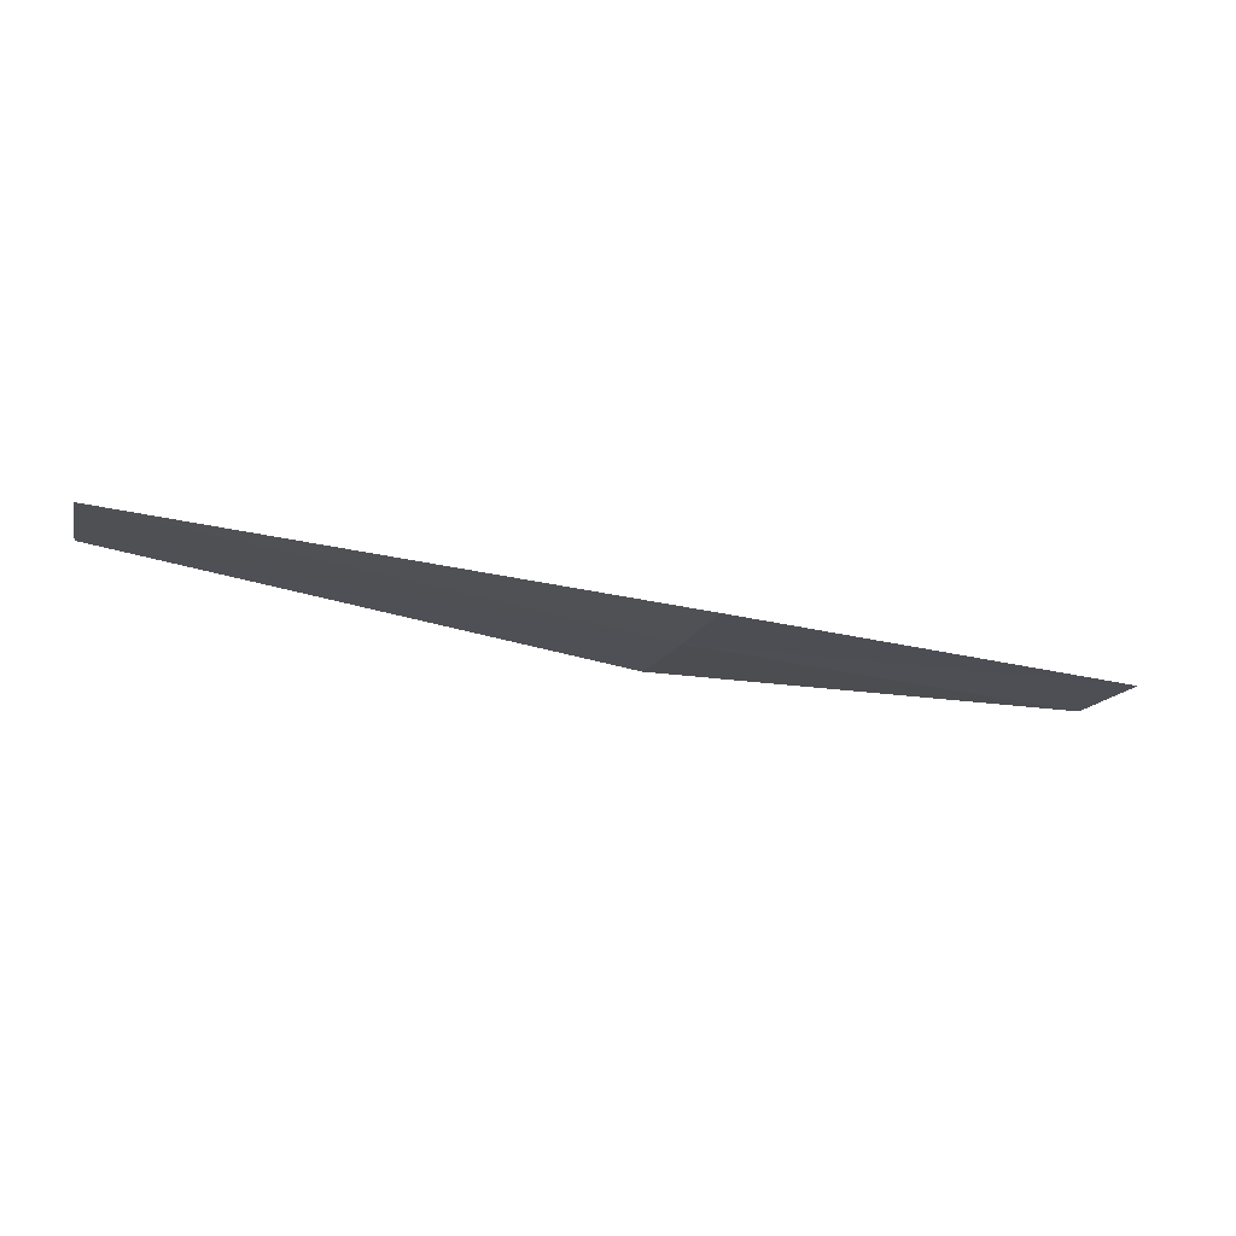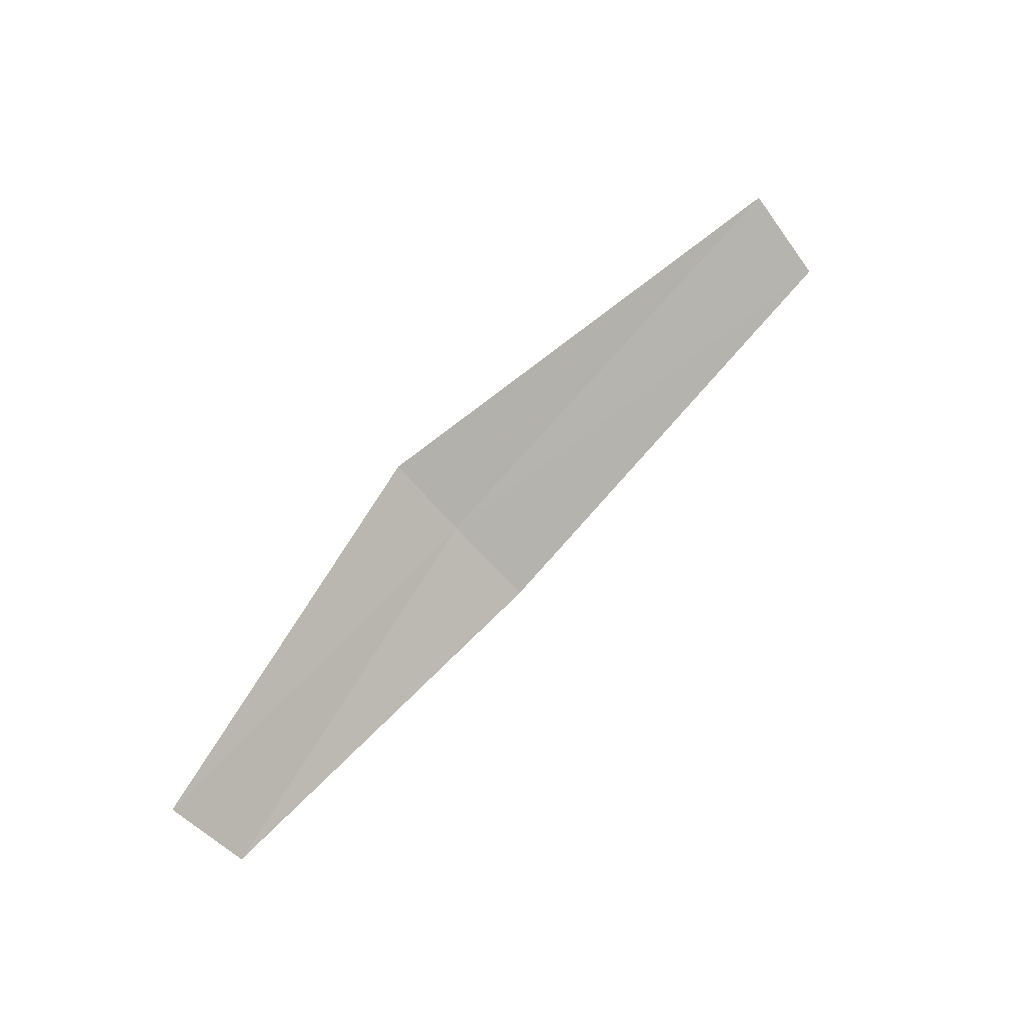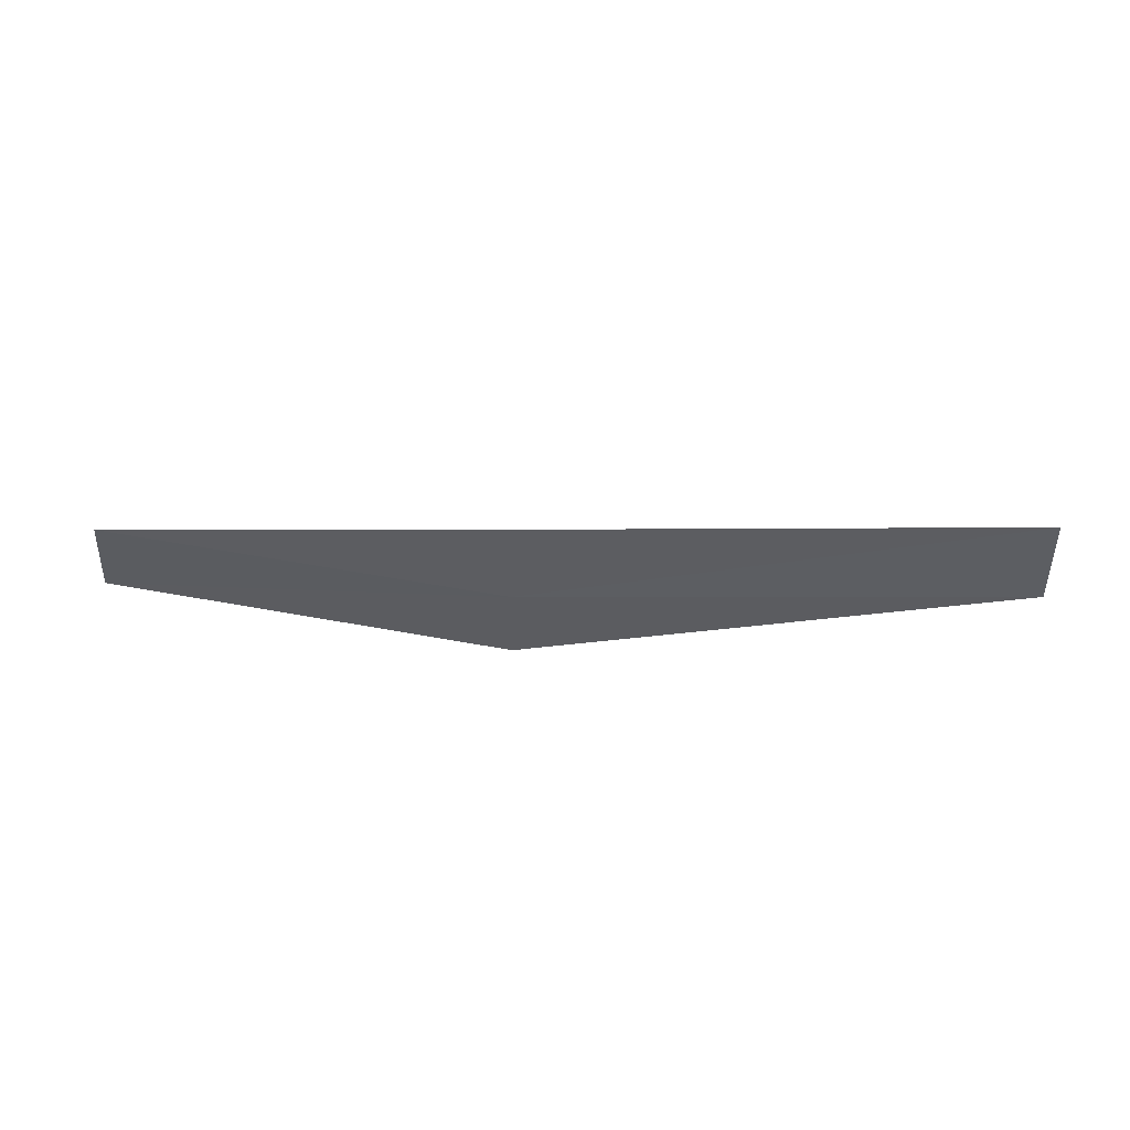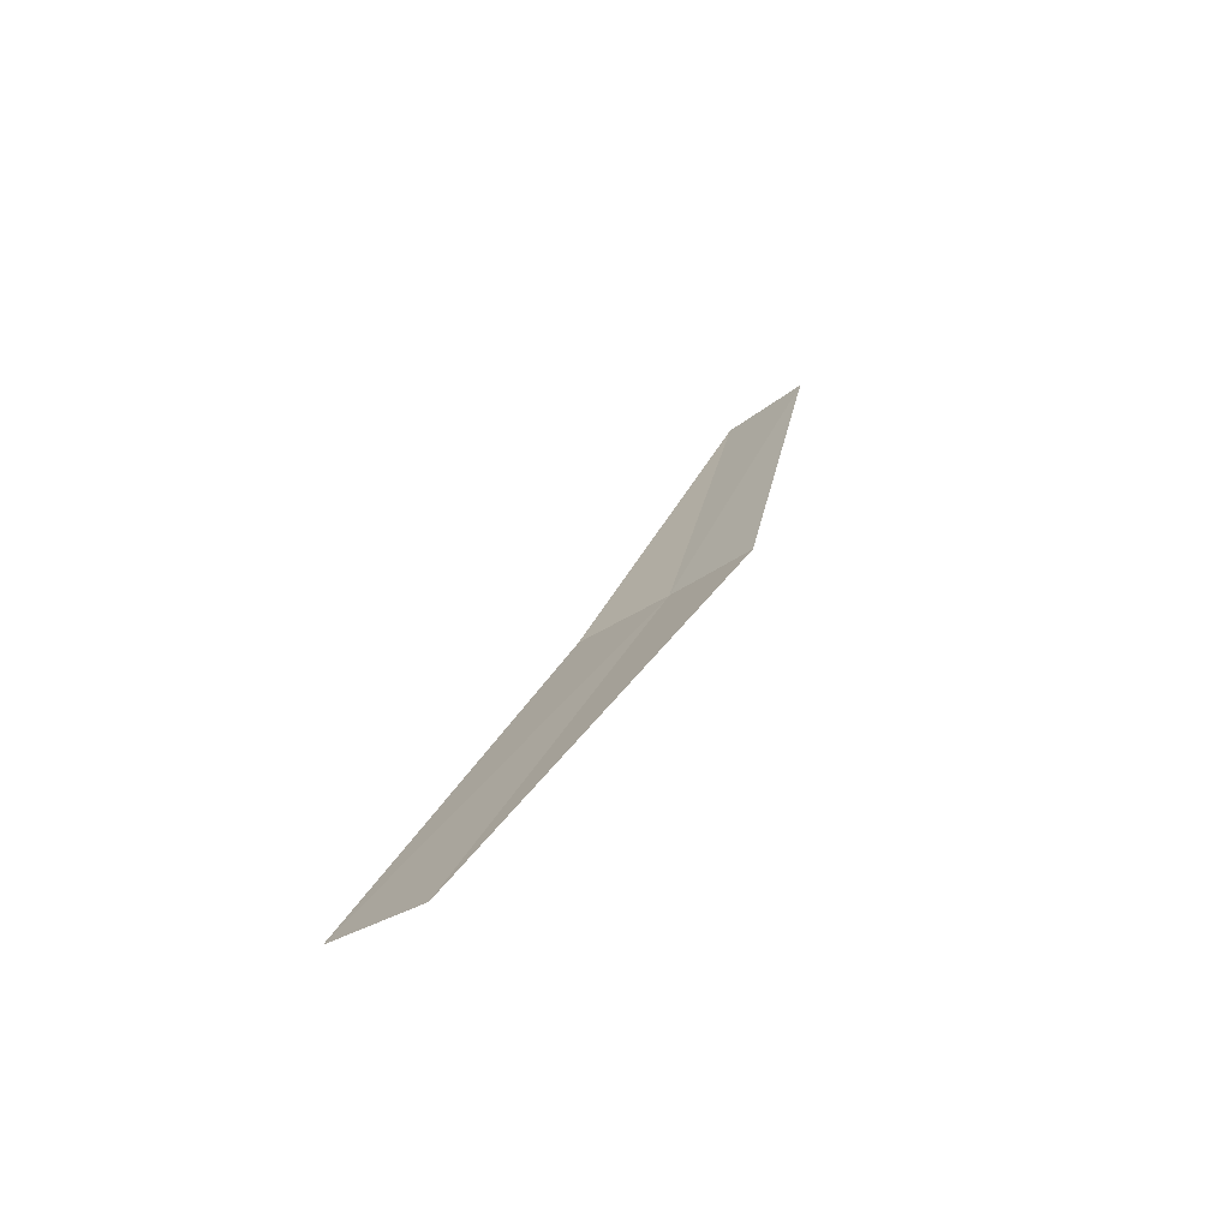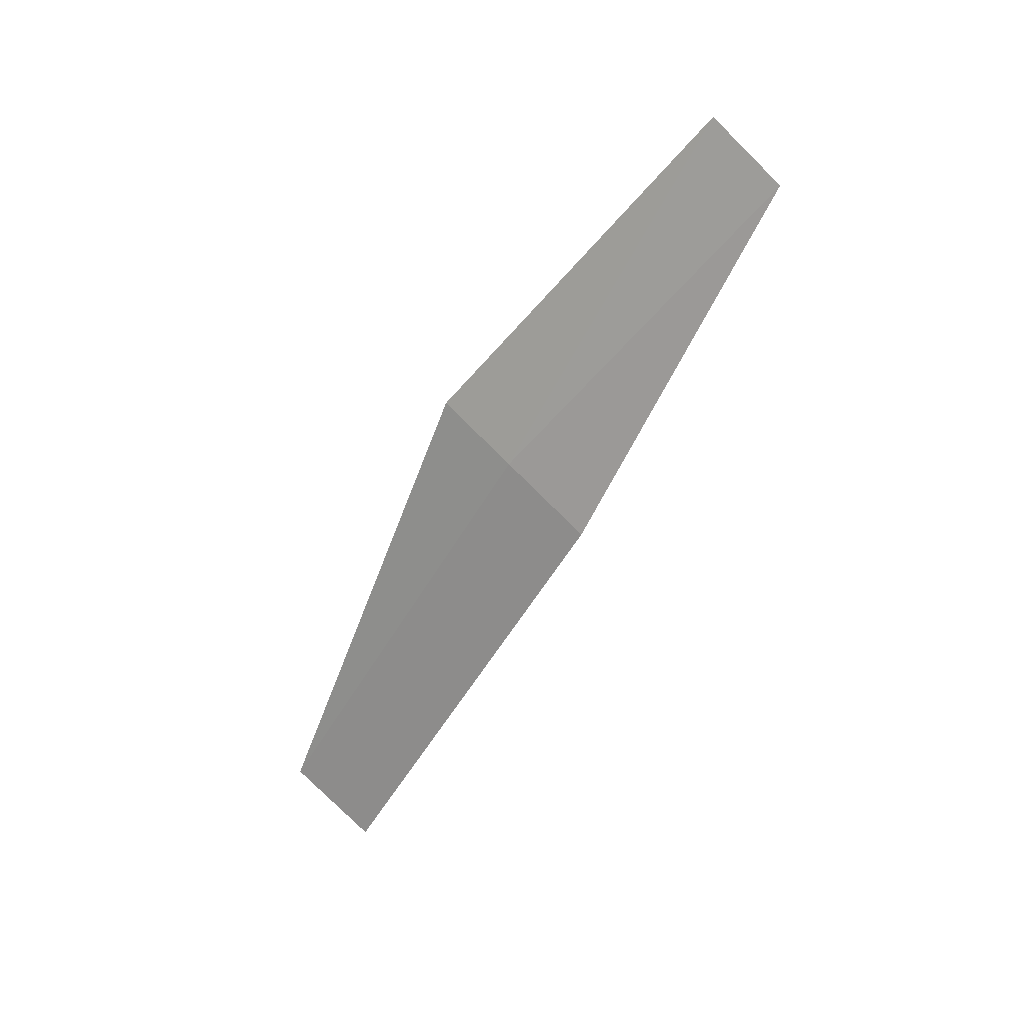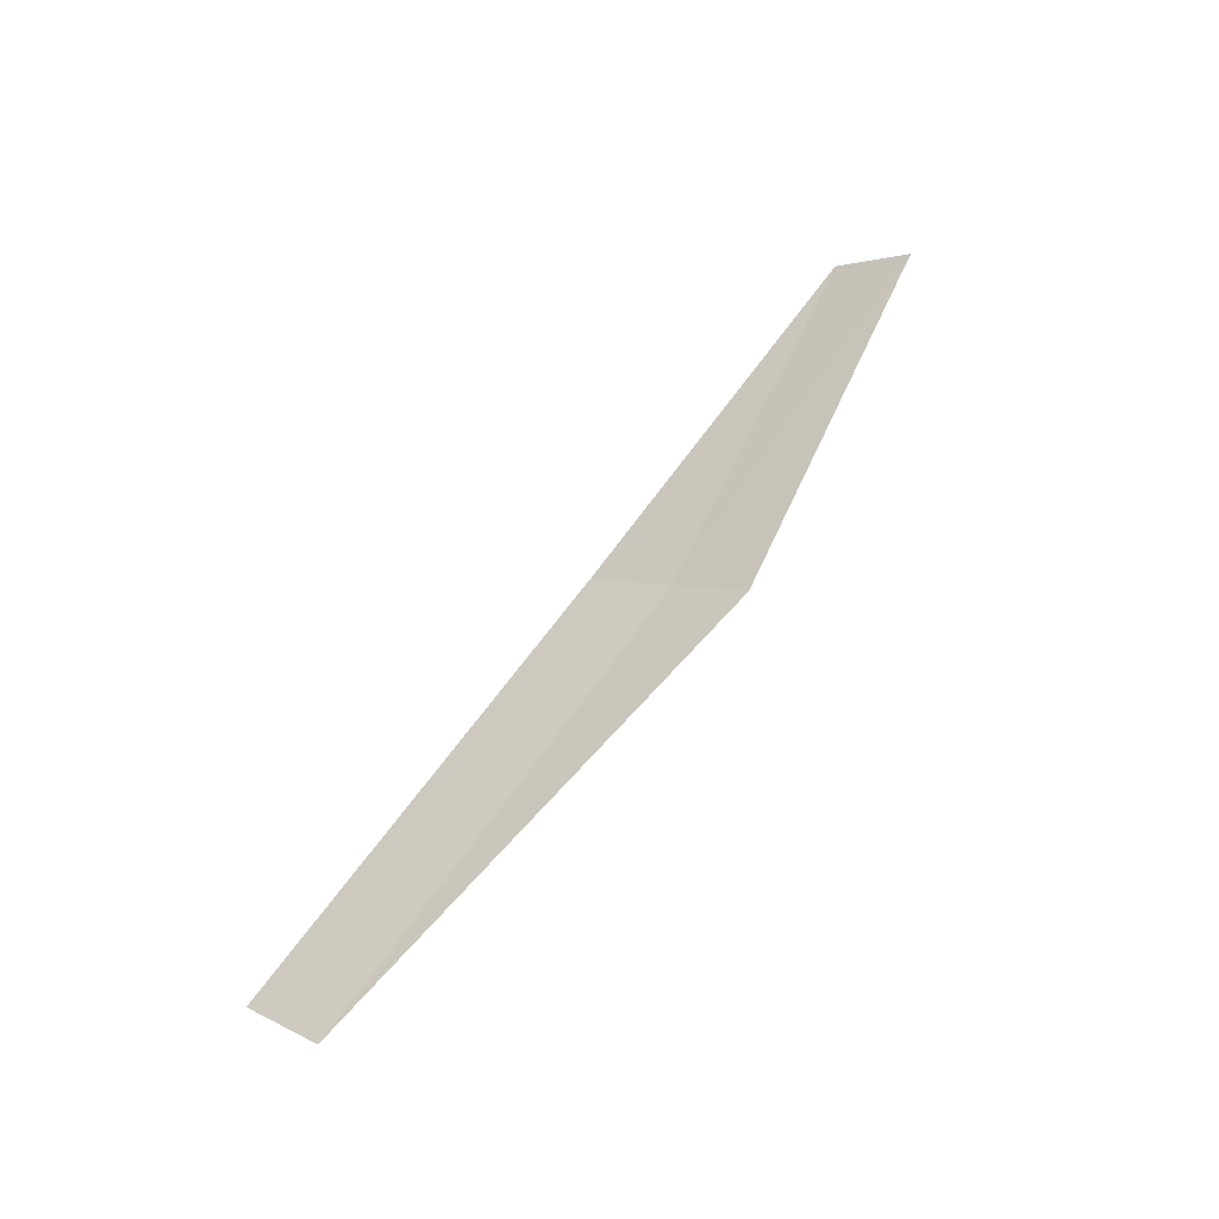
<metadata>
{"format":"obj","ext":"obj","renderer":"f3d","projection":"perspective","resolution":1024,"background":"white","views":[{"elev":-72.4,"azim":-16.7,"up":"+Y"},{"elev":72.8,"azim":139.3,"up":"+Z"},{"elev":-72.0,"azim":-171.5,"up":"+Z"},{"elev":26.3,"azim":-61.4,"up":"+Z"},{"elev":-52.9,"azim":69.3,"up":"+Z"},{"elev":58.7,"azim":-47.7,"up":"+Z"}]}
</metadata>
<code>
v 7.785 -10.5 3.593
v 4.052 -10.4 3.133
v 4.109 -11.04 3.576
v 7.671 -9.881 3.149
v 7.873 -11.04 4.008
v 10.57 -9.595 3.622
v 10.7 -10.11 4.04
f 1 3 2
f 1 2 4
f 1 5 3
f 1 4 6
f 1 7 5
f 1 6 7

</code>
